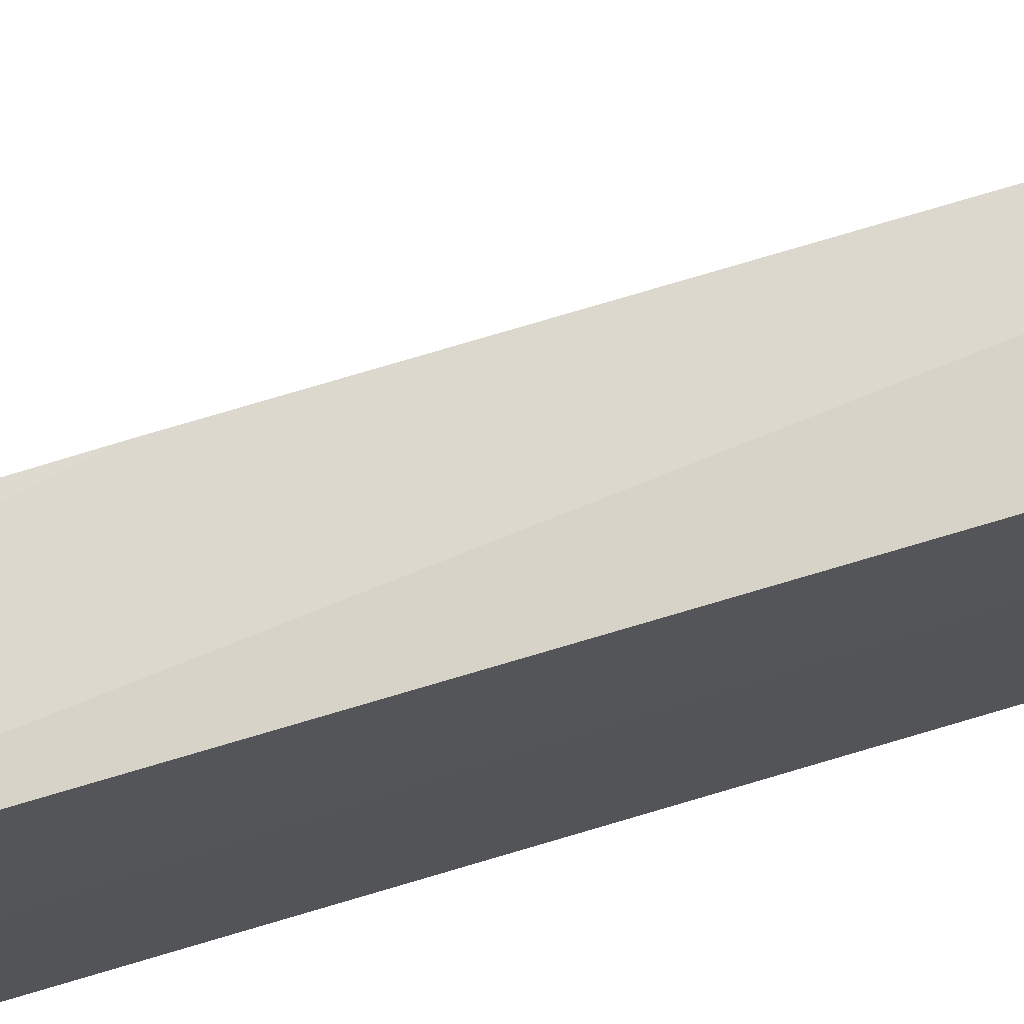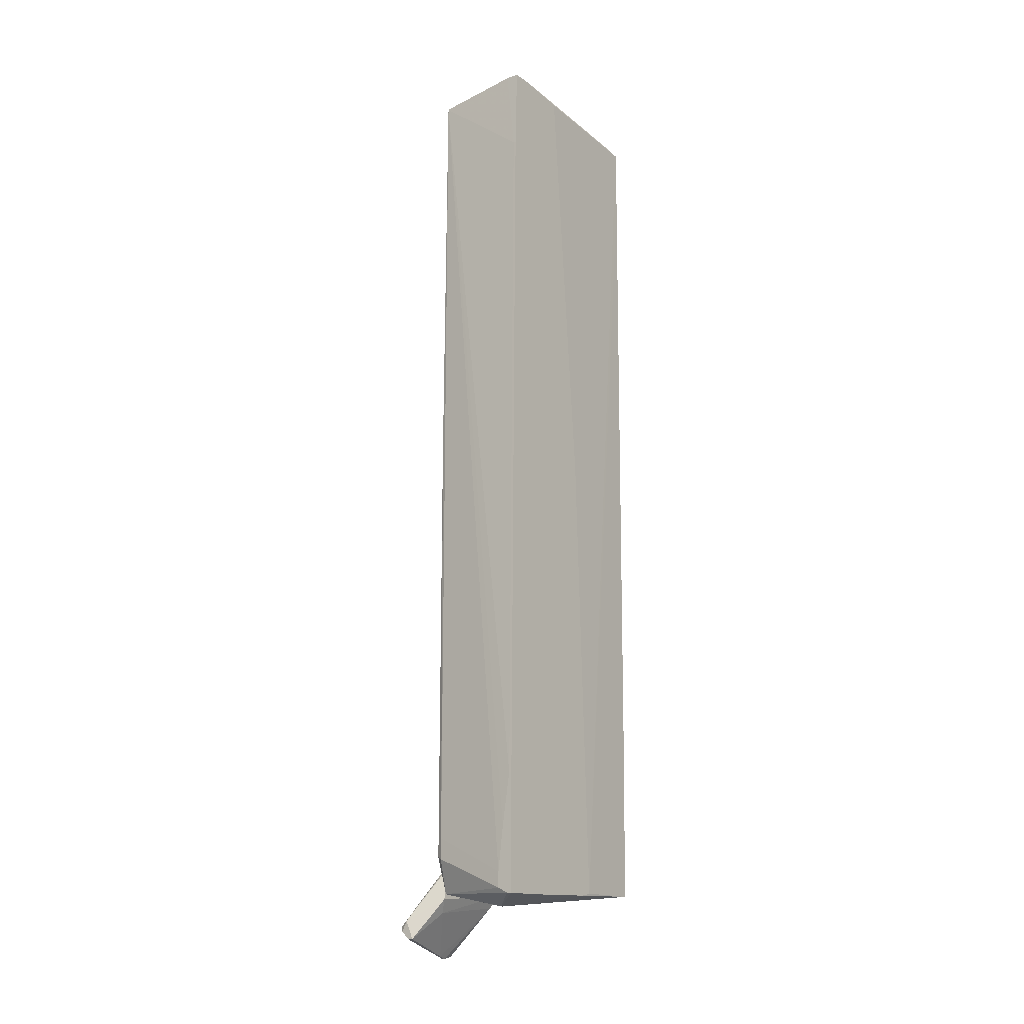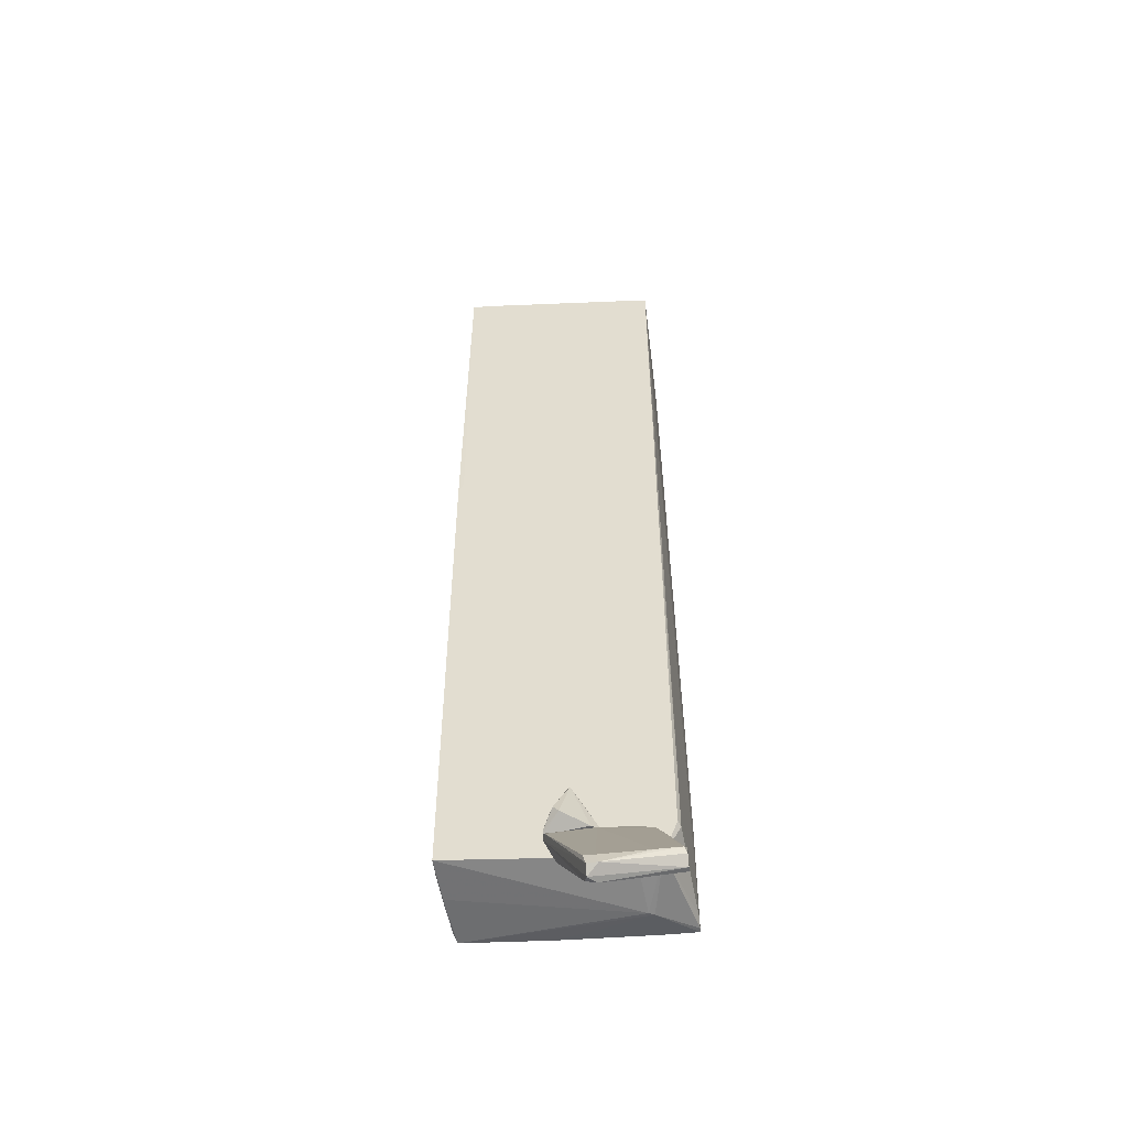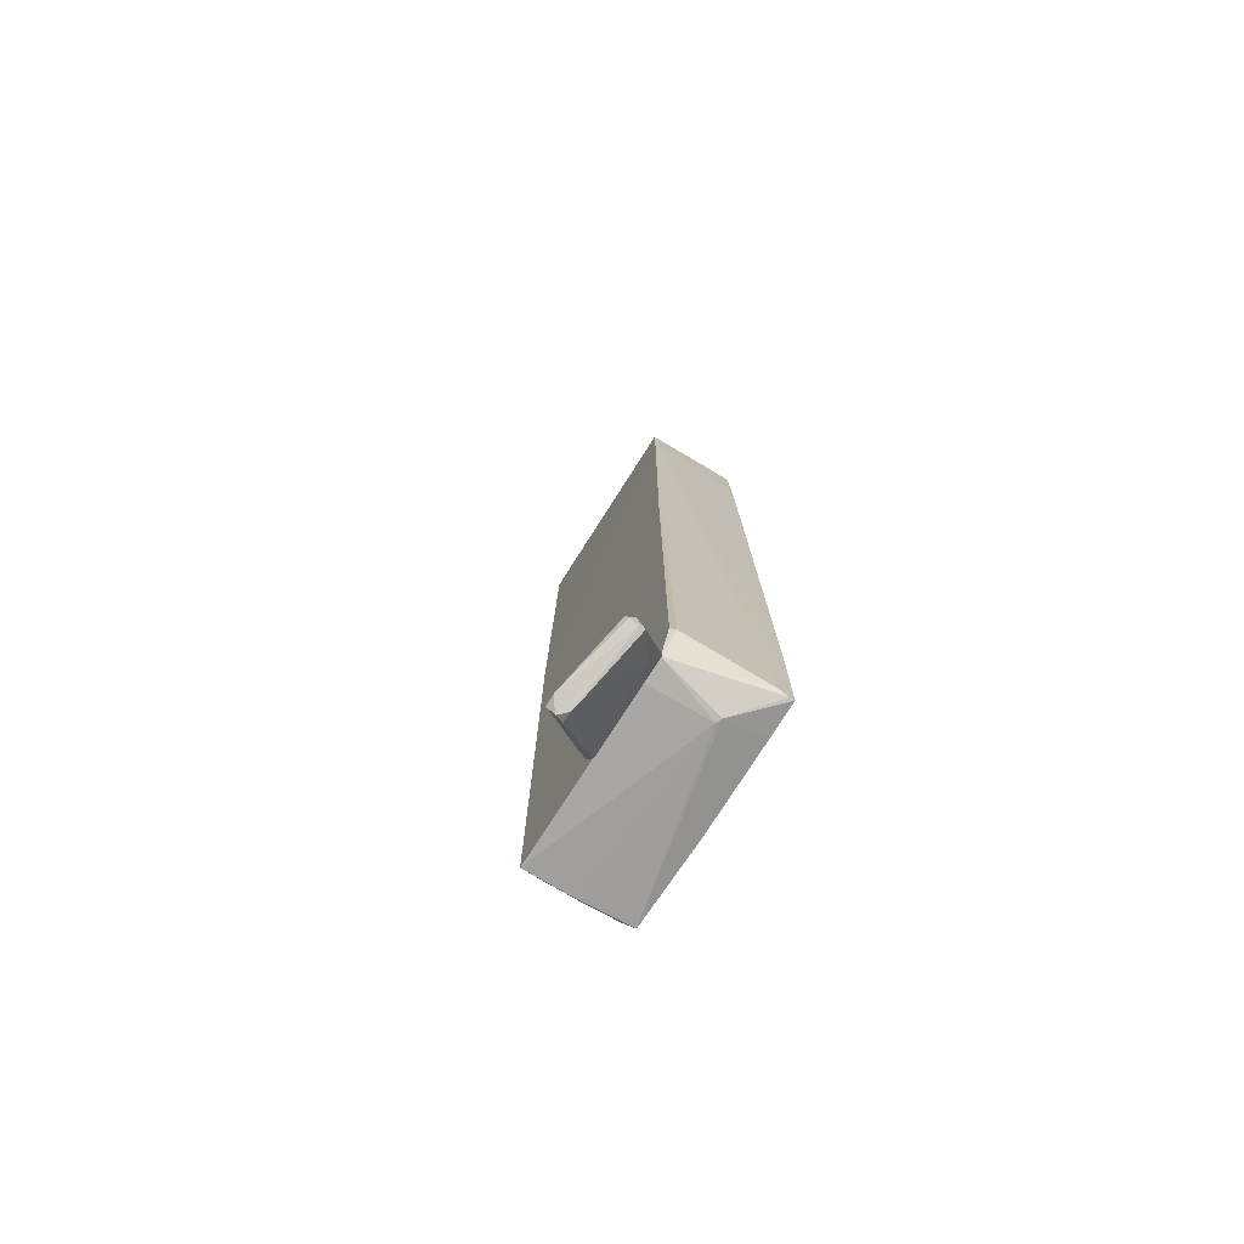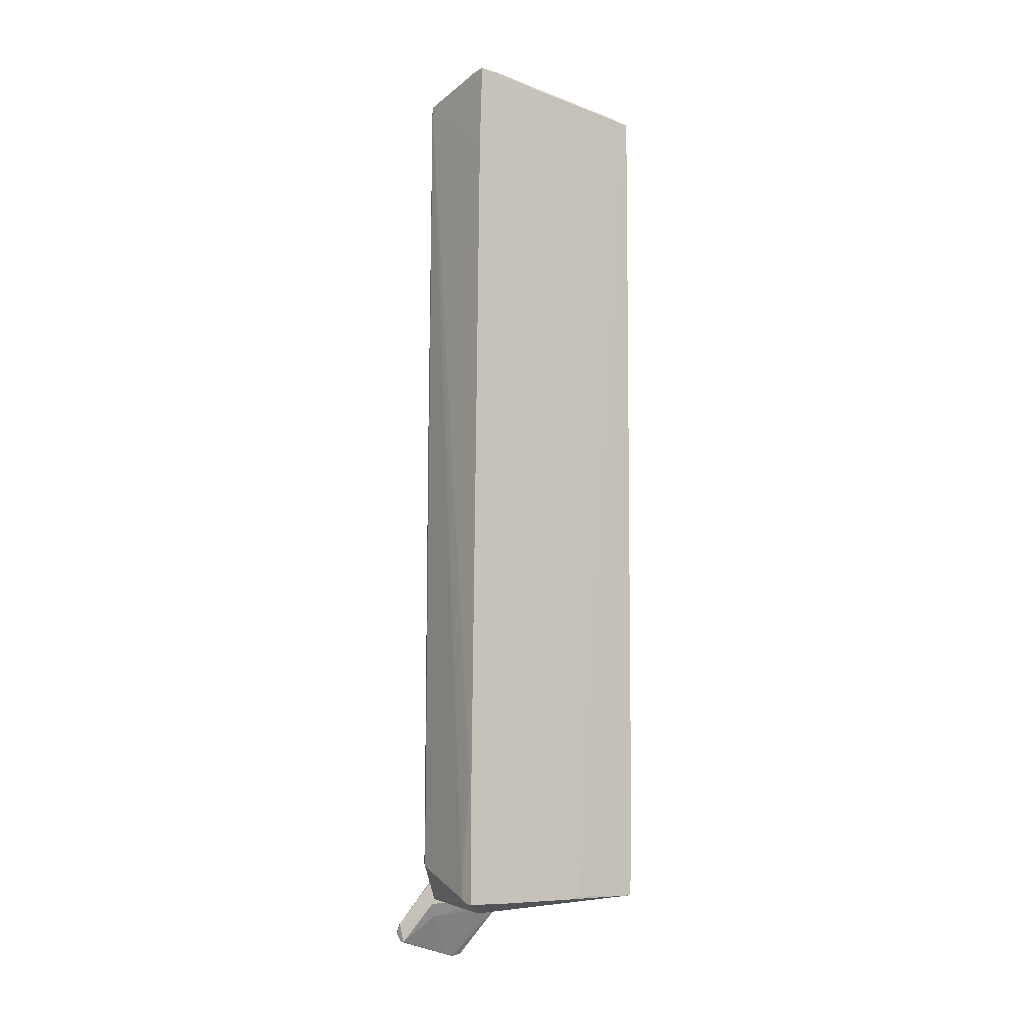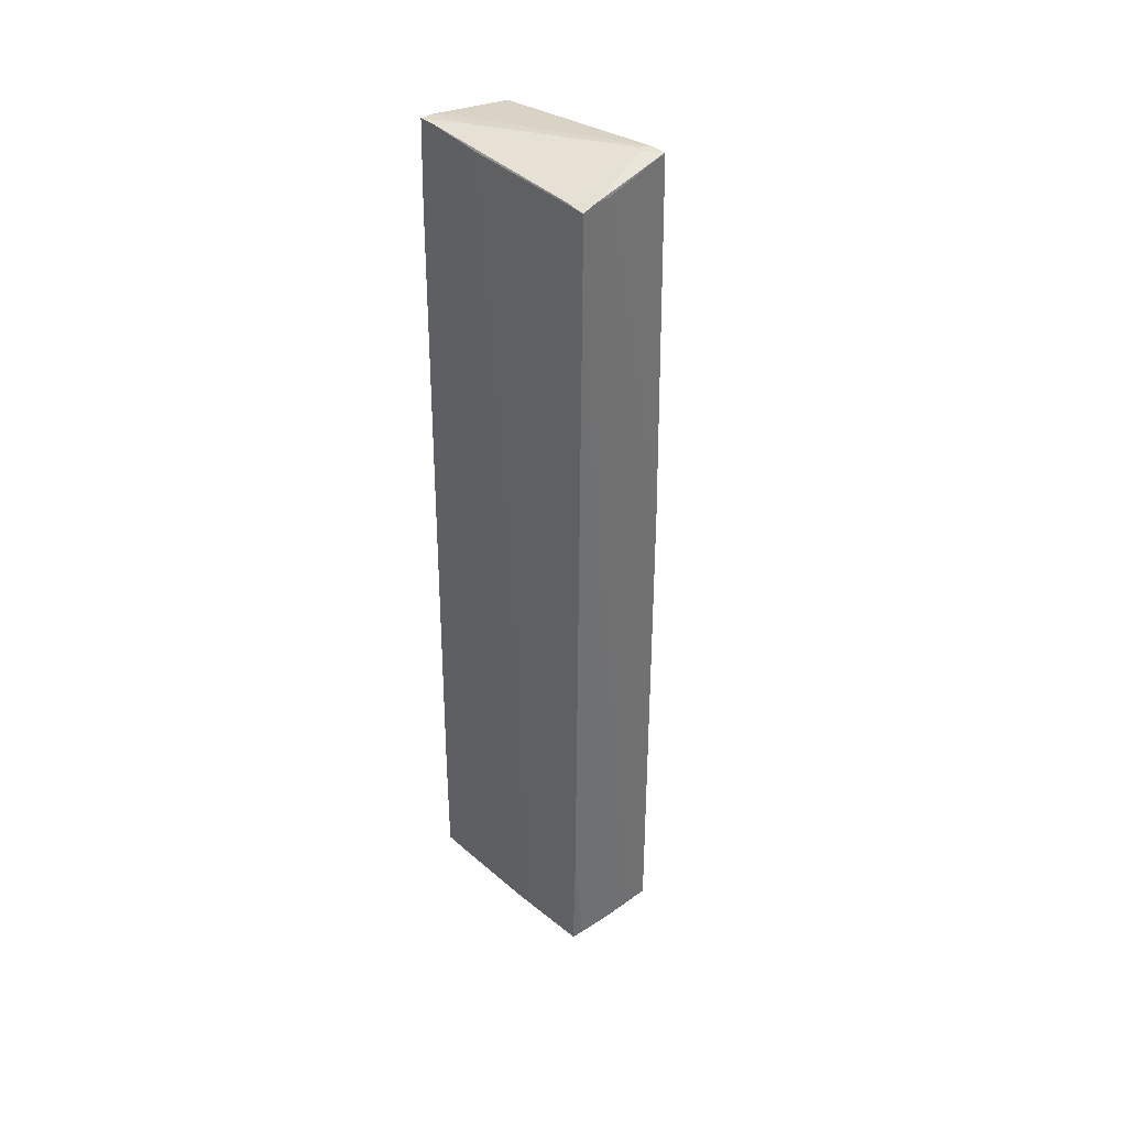
<metadata>
{"format":"obj","ext":"obj","renderer":"f3d","projection":"perspective","resolution":1024,"background":"white","views":[{"elev":72.5,"azim":-106.9,"up":"+Z"},{"elev":-15.6,"azim":-144.2,"up":"+Y"},{"elev":-50.9,"azim":96.5,"up":"+Y"},{"elev":-75.4,"azim":148.2,"up":"+Y"},{"elev":-10.6,"azim":-126.7,"up":"+Y"},{"elev":37.5,"azim":-41.5,"up":"+Y"}]}
</metadata>
<code>
o convex_0
v -0.6191 -6.234 -1.503
v -0.2628 5.847 1.491
v -0.4409 5.847 1.491
v 0.664 -6.055 1.491
v 0.6284 5.776 -1.36
v -0.6903 5.955 -1.36
v -0.6548 -6.197 1.384
v 0.6639 -5.735 -1.36
v 0.6284 6.098 1.455
v -0.6548 5.776 1.491
v -0.6905 -6.27 -1.503
v 0.664 -6.234 -1.182
v -0.6905 -6.199 0.3859
v 0.6639 1.035 1.491
v -0.1201 -6.413 -0.9324
v 0.6639 0.2516 -1.36
v -0.6903 5.883 -0.362
v 0.5927 -5.77 -1.396
v -0.08443 -6.128 1.455
v -0.6548 4.813 -1.396
v -0.5478 -5.378 -1.503
v -0.6548 -4.629 1.42
v 0.45 6.097 1.063
v 0.6284 5.812 -1.325
v 0.3788 -6.055 1.491
v -0.6905 -4.665 -1.503
v -0.4766 -6.199 -1.503
v -0.5121 5.99 -0.9678
v -0.6548 4.921 1.491
v -0.6903 0.0373 0.1362
v 0.664 -6.234 -0.8612
v 0.6639 0.8223 -0.683
v 0.45 6.097 1.241
v -0.3696 5.955 -1.218
v -0.6903 5.955 -1.075
v 0.6284 6.098 1.241
v 0.05797 -6.128 1.455
v -0.1558 -6.413 -1.004
v 0.6639 1.179 1.42
v -0.6905 -6.234 0.2077
v -0.5121 -6.162 1.42
v -0.6548 5.813 1.206
v -0.6548 -4.665 -1.503
v 0.5927 -5.485 -1.396
v -0.4766 -5.984 -1.503
v -0.6905 -6.27 -1.039
v -0.6903 4.813 -1.396
v -0.5121 5.955 -1.36
v 0.5214 5.884 -0.8257
v -0.6191 -6.27 -1.503
f 12 38 50
f 2 3 4
f 3 2 9
f 4 3 10
f 2 4 14
f 9 2 14
f 12 8 16
f 8 12 18
f 16 8 18
f 13 7 22
f 16 5 24
f 4 10 25
f 19 4 25
f 1 11 26
f 11 13 26
f 13 17 26
f 21 1 26
f 18 12 27
f 1 21 27
f 10 13 29
f 13 22 29
f 22 19 29
f 25 10 29
f 19 25 29
f 13 10 30
f 10 17 30
f 17 13 30
f 12 4 31
f 4 15 31
f 15 12 31
f 12 16 32
f 16 24 32
f 3 9 33
f 9 23 33
f 23 28 33
f 6 26 35
f 26 17 35
f 28 6 35
f 33 28 35
f 23 9 36
f 15 4 37
f 7 15 37
f 4 19 37
f 19 7 37
f 15 7 38
f 12 15 38
f 4 12 39
f 14 4 39
f 9 14 39
f 12 32 39
f 32 24 39
f 36 9 39
f 24 36 39
f 7 13 40
f 13 11 40
f 38 7 40
f 7 19 41
f 22 7 41
f 19 22 41
f 10 3 42
f 17 10 42
f 3 33 42
f 35 17 42
f 33 35 42
f 20 5 43
f 5 21 43
f 26 20 43
f 21 26 43
f 5 16 44
f 16 18 44
f 18 27 44
f 44 27 45
f 21 5 45
f 27 21 45
f 5 44 45
f 11 38 46
f 40 11 46
f 38 40 46
f 6 20 47
f 26 6 47
f 20 26 47
f 5 20 48
f 20 6 48
f 24 5 48
f 6 28 48
f 28 23 48
f 34 24 48
f 23 36 48
f 36 34 48
f 24 34 49
f 36 24 49
f 34 36 49
f 11 1 50
f 1 27 50
f 27 12 50
f 38 11 50
o convex_1
v 0.6998 -5.807 -0.897
v 1.234 -7.09 -0.4693
v 1.199 -7.055 -0.6122
v 0.664 -6.199 0.06526
v 1.412 -6.841 -0.3268
v 1.021 -6.841 -1.467
v 1.234 -6.662 -1.432
v 0.6998 -5.807 0.2079
v 0.664 -6.306 -1.218
v 0.664 -5.843 -1.111
v 1.341 -7.09 -0.3624
v 0.7354 -5.807 -0.4338
v 1.448 -6.983 -0.5051
v 0.7711 -6.484 -1.111
v 0.664 -5.878 0.2079
v 1.127 -6.591 -1.467
v 1.092 -6.841 -1.467
v 0.7711 -5.878 0.1722
v 0.7711 -6.377 -0.006074
v 1.412 -6.841 -0.4693
v 0.7354 -5.878 -1.111
v 1.234 -7.055 -0.3268
v 1.448 -6.983 -0.3624
v 1.199 -6.734 -1.467
v 1.306 -6.734 -1.111
f 57 71 75
f 58 51 60
f 59 54 60
f 51 58 62
f 56 53 64
f 54 59 64
f 59 56 64
f 58 60 65
f 60 54 65
f 56 59 66
f 59 60 66
f 52 53 67
f 53 56 67
f 61 52 67
f 63 61 67
f 56 66 67
f 55 62 68
f 62 58 68
f 58 65 68
f 53 52 69
f 64 53 69
f 54 64 69
f 65 54 69
f 62 55 70
f 55 63 70
f 60 51 71
f 51 62 71
f 57 66 71
f 66 60 71
f 52 61 72
f 61 65 72
f 69 52 72
f 65 69 72
f 63 55 73
f 61 63 73
f 65 61 73
f 55 68 73
f 68 65 73
f 57 63 74
f 66 57 74
f 63 67 74
f 67 66 74
f 63 57 75
f 62 70 75
f 70 63 75
f 71 62 75
o convex_2
v 0.664 -5.272 -0.2198
v 0.6997 -5.771 0.2079
v 0.8066 -5.664 0.1366
v 0.6997 -5.807 -0.4693
v 0.9135 -5.664 -0.005997
v 0.6997 -5.094 -0.1129
v 0.664 -5.807 0.2079
v 0.664 -5.807 -0.4693
v 0.771 -5.807 -0.3623
v 0.664 -5.094 -0.07733
v 0.9135 -5.593 0.06533
f 81 85 86
f 79 76 81
f 80 77 82
f 76 79 83
f 82 76 83
f 79 82 83
f 79 81 84
f 81 80 84
f 82 79 84
f 80 82 84
f 77 78 85
f 81 76 85
f 76 82 85
f 82 77 85
f 78 77 86
f 77 80 86
f 80 81 86
f 85 78 86

</code>
